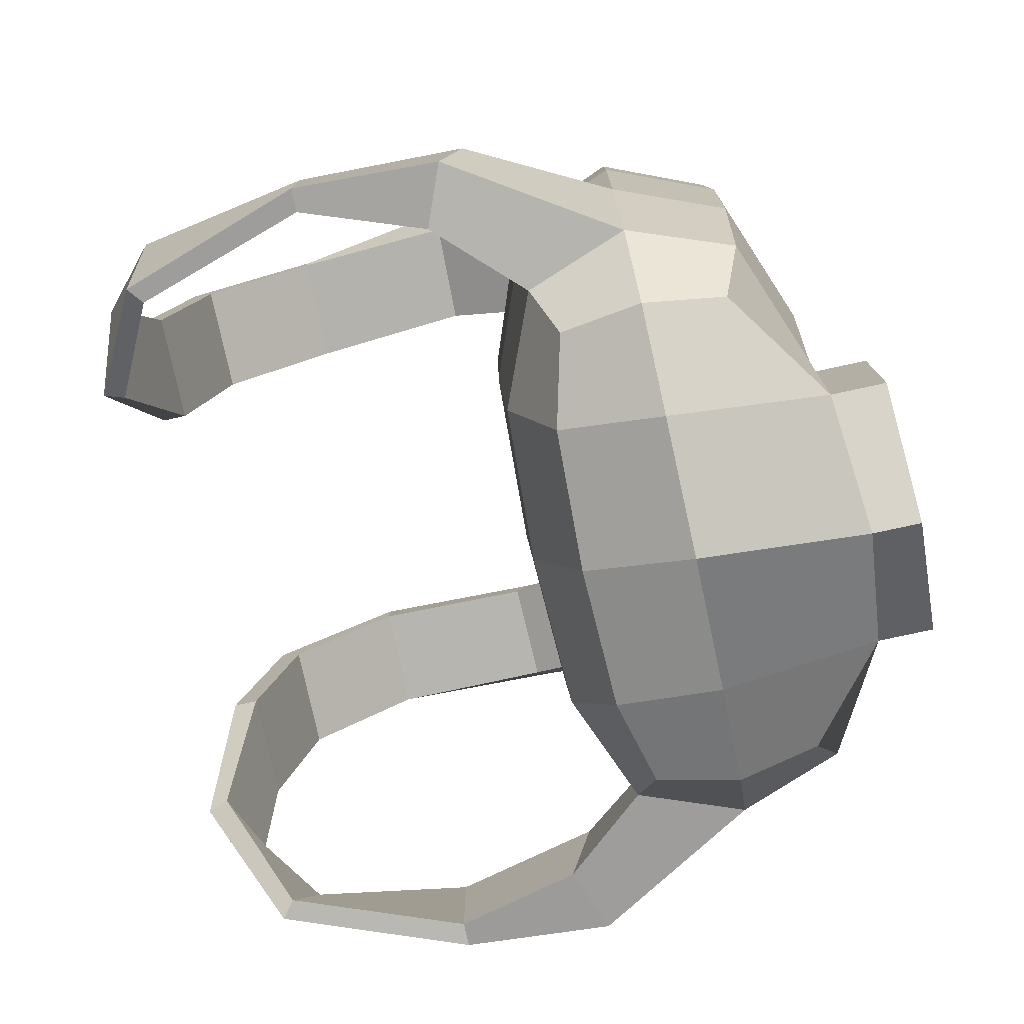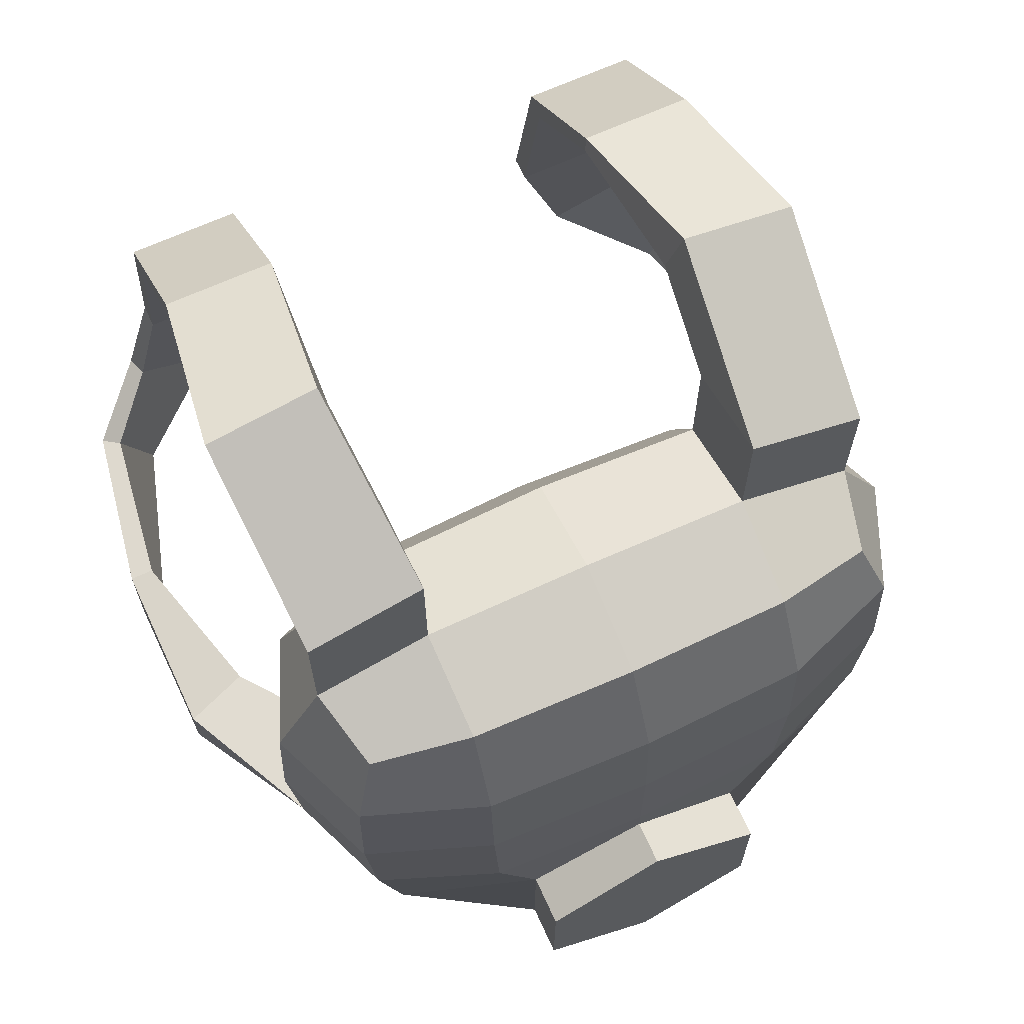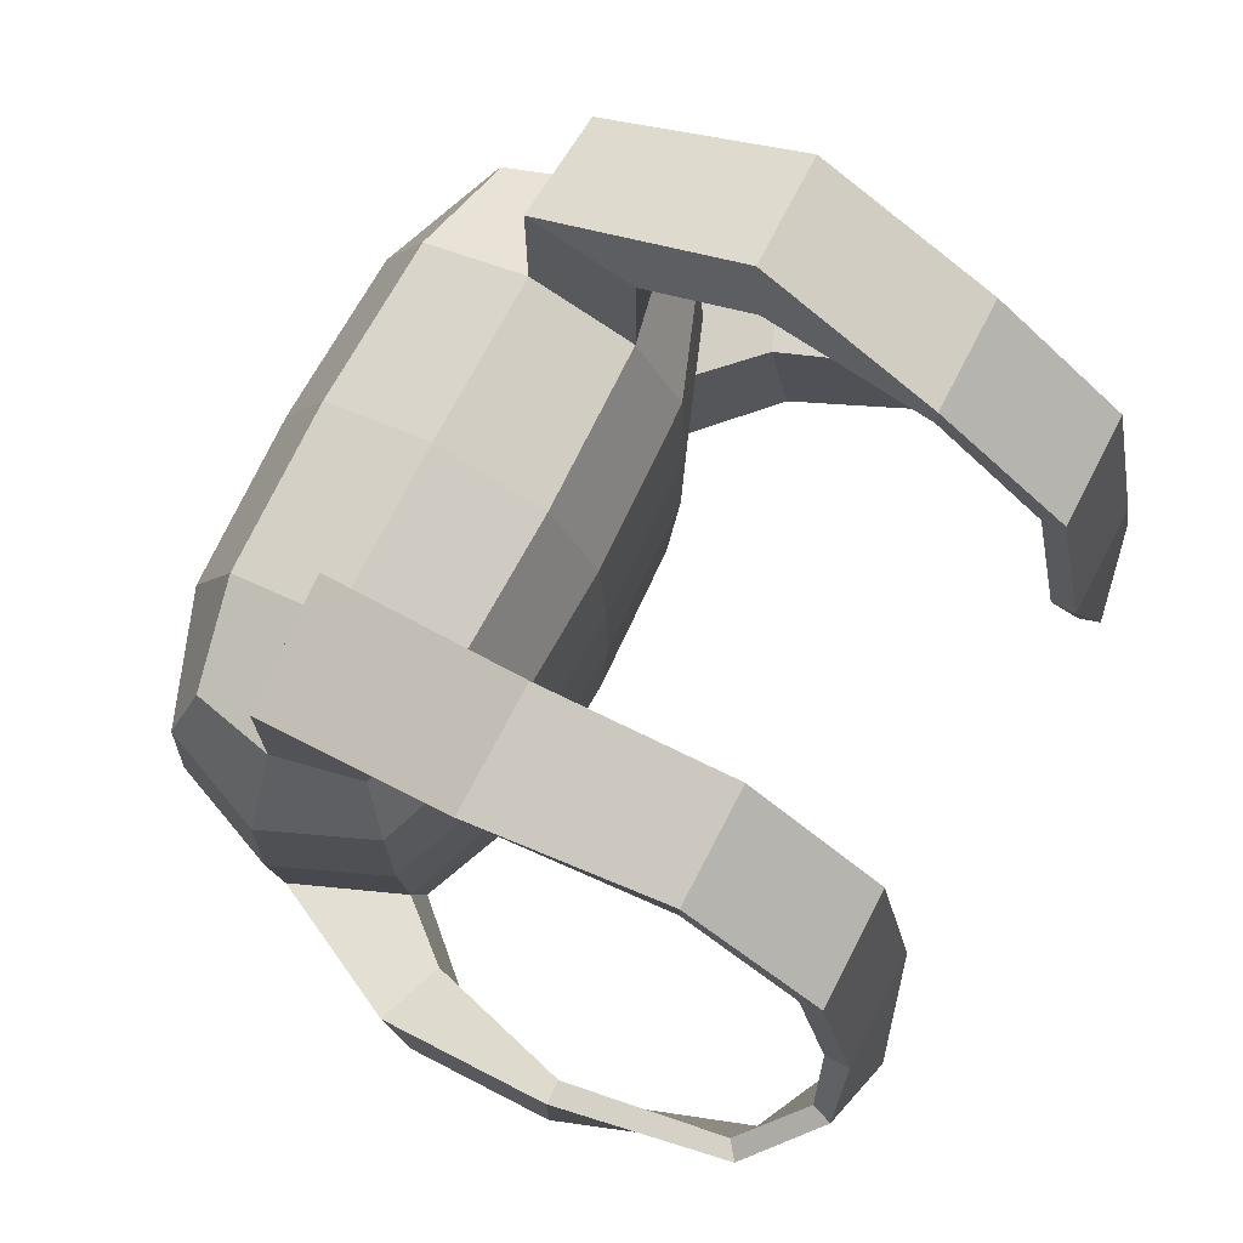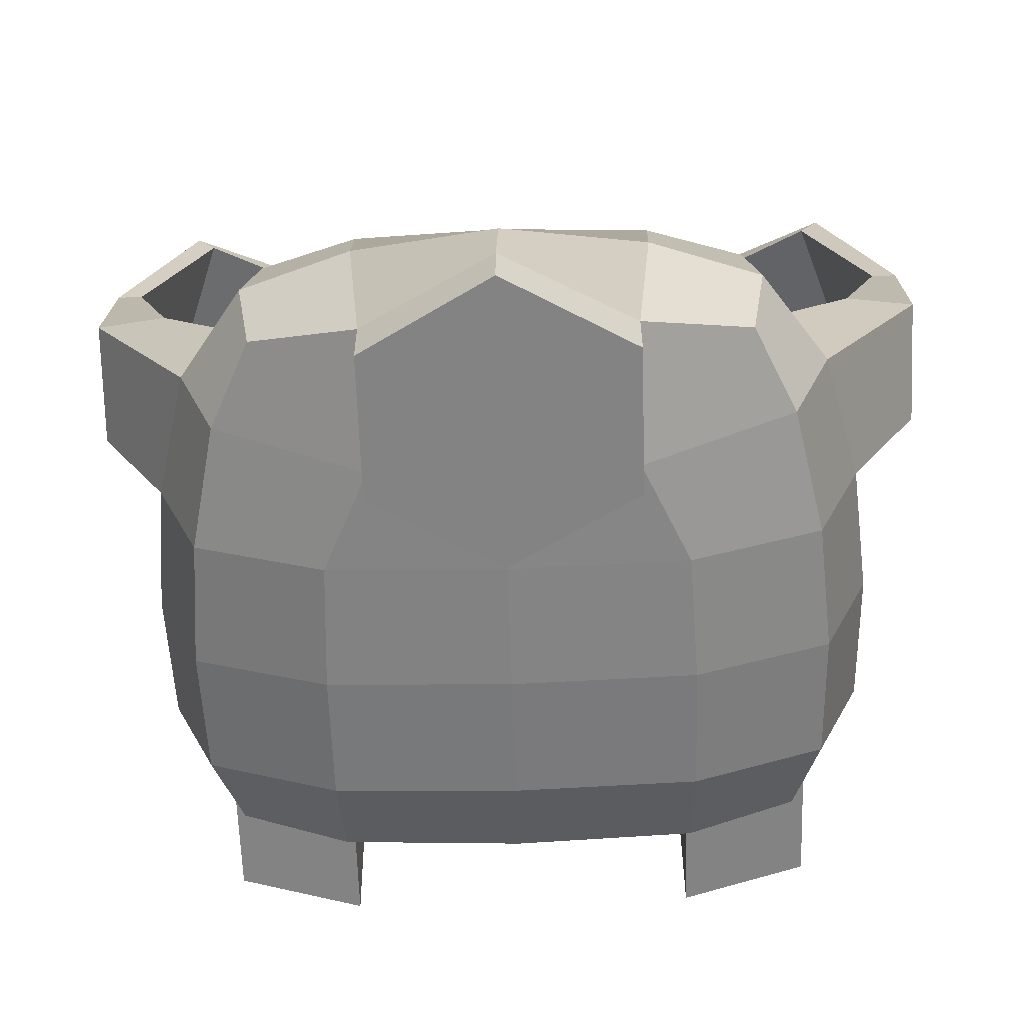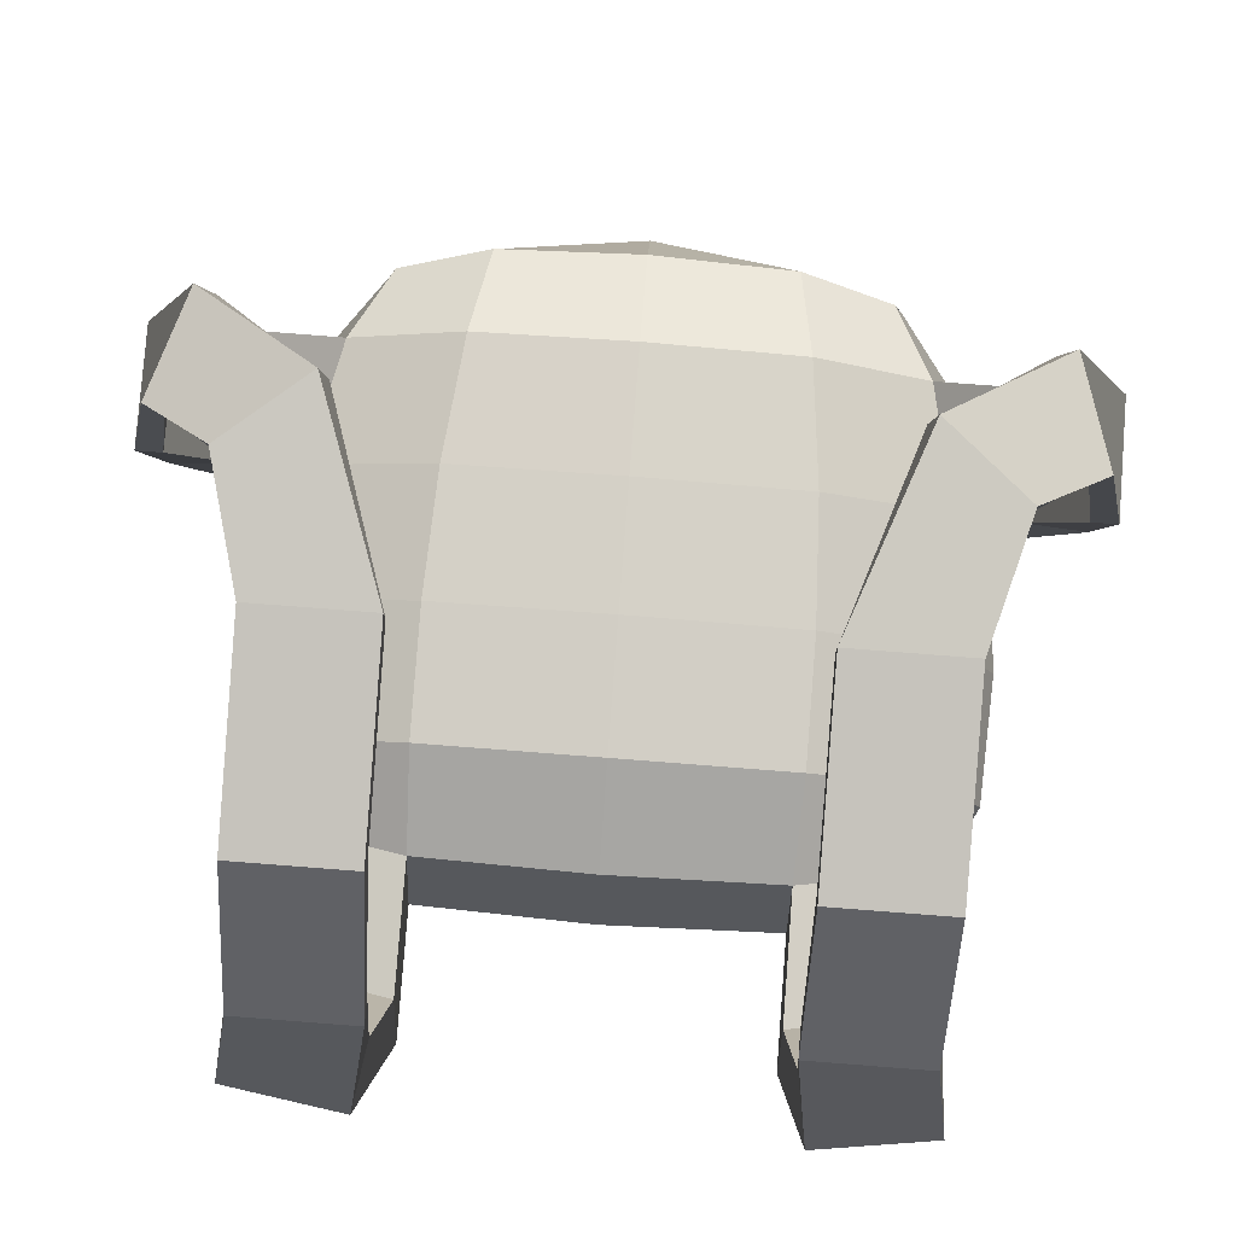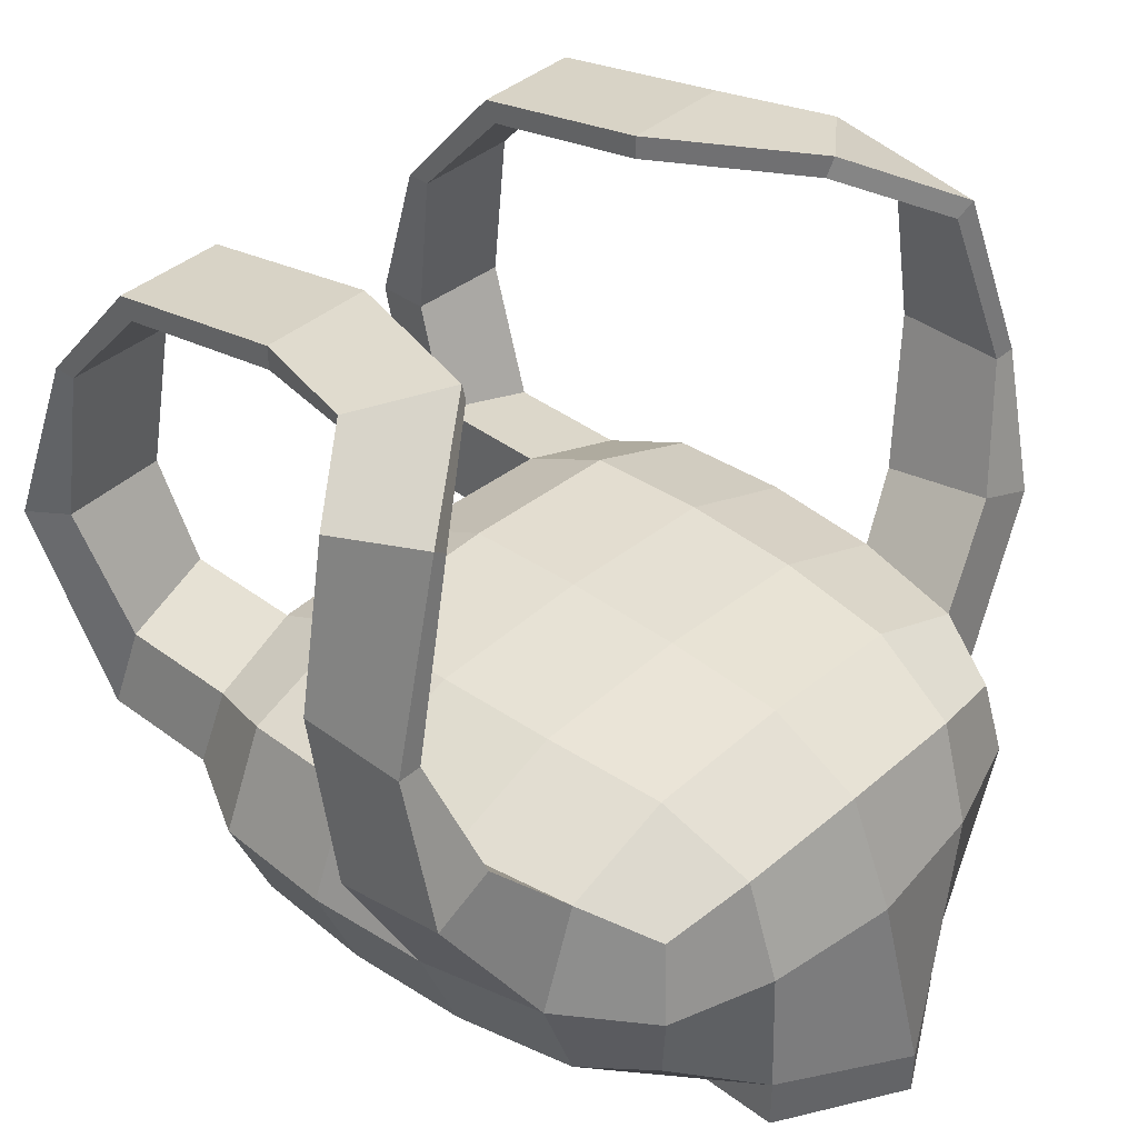
<metadata>
{"format":"obj","ext":"obj","renderer":"f3d","projection":"perspective","resolution":1024,"background":"white","views":[{"elev":-78.1,"azim":102.3,"up":"+Y"},{"elev":67.2,"azim":155.5,"up":"+Y"},{"elev":73.4,"azim":-62.6,"up":"+Y"},{"elev":-61.0,"azim":1.8,"up":"+Z"},{"elev":79.6,"azim":-175.6,"up":"+Z"},{"elev":39.4,"azim":-47.0,"up":"+Z"}]}
</metadata>
<code>
o Cube.018
v 0 1.579 -1
v 0 1.778 -0.4191
v 0 2.246 -0.3029
v 0 2.246 -1
v -0.6222 2.244 -0.4191
v -0.6222 2.244 -0.8838
v -0.4891 1.825 -0.4772
v -0.5813 3.205 -0.4772
v -0.4891 1.825 -0.8257
v 0 2.511 -1
v 0 2.511 -0.3029
v 0 1.98 -0.3174
v -0 2.185 -1
v -0.6429 2.509 -0.8838
v -0.5679 1.985 -0.8739
v -0.5178 1.793 -0.6514
v -0.6238 3.238 -0.6514
v -0.5679 1.985 -0.429
v -0.2991 1.786 -0.429
v -0.6429 2.509 -0.4191
v -0.2626 1.73 -0.9855
v -0.363 3.246 -0.429
v -0.3578 2.245 -0.3174
v -0.7156 2.244 -0.6514
v -0.3578 2.245 -0.9855
v -0.7394 2.509 -0.6514
v -0.6503 1.982 -0.6514
v -0.2931 1.717 -0.6514
v -0.3697 2.51 -0.3174
v -0.3672 3.317 -0.6514
v -0.2626 2.033 -0.9855
v -0.3294 1.981 -0.3314
v -0.3697 2.51 -0.9855
v -0.6025 3.328 0.1488
v -0.6025 3.277 0.1488
v -0.3651 3.277 0.1488
v -0.3651 3.328 0.1488
v -0.6025 2.687 0.5081
v -0.6025 2.687 0.4565
v -0.3651 2.687 0.4565
v -0.3651 2.687 0.5081
v -0.8755 2.341 0.0214
v -0.8239 2.341 0.0214
v -0.8239 2.104 0.0214
v -0.8755 2.104 0.0214
v -0.6163 3.326 -0.2064
v -0.3841 3.33 -0.2009
v -0.4069 3.468 -0.2258
v -0.6547 3.431 -0.2319
v -0.6025 3.069 0.3808
v -0.3651 3.069 0.3808
v -0.3651 3.095 0.4253
v -0.6025 3.095 0.4253
v -0.6555 2.441 0.4771
v -0.7721 2.351 0.3638
v -0.4865 2.311 0.5165
v -0.7009 2.149 0.3956
v -0.5019 2.304 0.5605
v -0.7376 2.14 0.4239
v -0.8088 2.343 0.3922
v -0.6709 2.434 0.5212
v -0.7348 2.033 -0.2486
v -0.869 2.028 -0.3017
v -0.8705 2.277 -0.3481
v -0.7292 2.28 -0.2949
v 0.6222 2.244 -0.4191
v 0.6222 2.244 -0.8838
v 0.4891 1.825 -0.4772
v 0.5813 3.205 -0.4772
v 0.4891 1.825 -0.8257
v 0.6429 2.509 -0.8838
v 0.5679 1.985 -0.8739
v 0.5178 1.793 -0.6514
v 0.6238 3.238 -0.6514
v 0.5679 1.985 -0.429
v 0.2991 1.786 -0.429
v 0.6429 2.509 -0.4191
v 0.2626 1.73 -0.9855
v 0.363 3.246 -0.429
v 0.3578 2.245 -0.3174
v 0.7156 2.244 -0.6514
v 0.3578 2.245 -0.9855
v 0.7394 2.509 -0.6514
v 0.6503 1.982 -0.6514
v 0.2931 1.717 -0.6514
v 0.3697 2.51 -0.3174
v 0.3672 3.317 -0.6514
v 0.2626 2.033 -0.9855
v 0.3294 1.981 -0.3314
v 0.3697 2.51 -0.9855
v 0.6025 3.328 0.1488
v 0.6025 3.277 0.1488
v 0.3651 3.277 0.1488
v 0.3651 3.328 0.1488
v 0.6025 2.687 0.5081
v 0.6025 2.687 0.4565
v 0.3651 2.687 0.4565
v 0.3651 2.687 0.5081
v 0.8755 2.341 0.0214
v 0.8239 2.341 0.0214
v 0.8239 2.104 0.0214
v 0.8755 2.104 0.0214
v 0.6163 3.326 -0.2064
v 0.3841 3.33 -0.2009
v 0.4069 3.468 -0.2258
v 0.6547 3.431 -0.2319
v 0.6025 3.069 0.3808
v 0.3651 3.069 0.3808
v 0.3651 3.095 0.4253
v 0.6025 3.095 0.4253
v 0.6555 2.441 0.4771
v 0.7721 2.351 0.3638
v 0.4865 2.311 0.5165
v 0.7009 2.149 0.3956
v 0.5019 2.304 0.5605
v 0.7376 2.14 0.4239
v 0.8088 2.343 0.3922
v 0.6709 2.434 0.5212
v 0.7348 2.033 -0.2486
v 0.869 2.028 -0.3017
v 0.8705 2.277 -0.3481
v 0.7292 2.28 -0.2949
v 0 1.678 -0.6514
v -0 2.185 -1.1
v 0 1.579 -1.1
v -0.2626 1.73 -1.1
v -0.2626 2.033 -1.1
v 0.2626 1.73 -1.1
v 0.2626 2.033 -1.1
v 0 2.986 -0.8838
v 0 2.986 -0.4191
v -0.5813 2.936 -0.4772
v -0.5813 2.936 -0.8257
v 0 2.779 -0.9855
v 0 2.779 -0.3174
v 0 3.06 -0.6514
v -0.6348 2.772 -0.429
v -0.363 2.977 -0.8739
v -0.6238 2.969 -0.6514
v -0.6348 2.772 -0.8739
v -0.363 2.977 -0.429
v -0.3693 2.777 -0.9715
v -0.7278 2.775 -0.6514
v -0.3672 3.048 -0.6514
v -0.3693 2.777 -0.3314
v 0.5813 2.936 -0.4772
v 0.5813 2.936 -0.8257
v 0.6348 2.772 -0.429
v 0.363 2.977 -0.8739
v 0.6238 2.969 -0.6514
v 0.6348 2.772 -0.8739
v 0.363 2.977 -0.429
v 0.3693 2.777 -0.9715
v 0.7278 2.775 -0.6514
v 0.3672 3.048 -0.6514
v 0.3693 2.777 -0.3314
v -0.5813 2.936 -0.4772
v -0.6238 2.969 -0.6514
v -0.363 2.977 -0.429
v -0.3672 3.048 -0.6514
v 0.5813 2.936 -0.4772
v 0.6238 2.969 -0.6514
v 0.363 2.977 -0.429
v 0.3672 3.048 -0.6514
f 21 31 127 126
f 34 37 48 49
f 37 36 47 48
f 36 35 46 47
f 35 34 49 46
f 47 46 8 22
f 48 47 22 30
f 49 48 30 17
f 46 49 17 8
f 38 41 52 53
f 41 40 51 52
f 40 39 50 51
f 39 38 53 50
f 51 50 35 36
f 52 51 36 37
f 53 52 37 34
f 50 53 34 35
f 42 45 59 60
f 45 44 57 59
f 44 43 55 57
f 43 42 60 55
f 57 55 54 56
f 56 54 39 40
f 59 57 56 58
f 58 56 40 41
f 60 59 58 61
f 61 58 41 38
f 55 60 61 54
f 54 61 38 39
f 44 45 63 62
f 45 42 64 63
f 42 43 65 64
f 43 44 62 65
f 62 63 27 18
f 63 64 24 27
f 64 65 5 24
f 65 62 18 5
f 24 5 18 27
f 22 8 157 159
f 1 21 126 125
f 91 106 105 94
f 94 105 104 93
f 93 104 103 92
f 92 103 106 91
f 104 79 69 103
f 105 87 79 104
f 106 74 87 105
f 103 69 74 106
f 95 110 109 98
f 98 109 108 97
f 97 108 107 96
f 96 107 110 95
f 108 93 92 107
f 109 94 93 108
f 110 91 94 109
f 107 92 91 110
f 99 117 116 102
f 102 116 114 101
f 101 114 112 100
f 100 112 117 99
f 114 113 111 112
f 113 97 96 111
f 116 115 113 114
f 115 98 97 113
f 117 118 115 116
f 118 95 98 115
f 112 111 118 117
f 111 96 95 118
f 101 119 120 102
f 102 120 121 99
f 99 121 122 100
f 100 122 119 101
f 119 75 84 120
f 120 84 81 121
f 121 81 66 122
f 122 66 75 119
f 81 84 75 66
f 79 87 164 163
f 125 126 127 124
f 125 124 129 128
f 13 88 129 124
f 31 13 124 127
f 88 78 128 129
f 78 1 125 128
f 158 160 159 157
f 162 161 163 164
f 30 22 159 160
f 87 74 162 164
f 74 69 161 162
f 17 30 160 158
f 69 79 163 161
f 8 17 158 157
f 6 24 26 14
f 24 5 20 26
f 154 148 77 83
f 156 135 11 86
f 9 16 27 15
f 16 7 18 27
f 15 27 24 6
f 28 19 7 16
f 21 28 16 9
f 5 23 29 20
f 23 3 11 29
f 134 10 33 142
f 151 154 83 71
f 21 9 15 31
f 31 15 6 25
f 13 31 25 4
f 7 19 32 18
f 19 2 12 32
f 32 12 3 23
f 18 32 23 5
f 4 25 33 10
f 25 6 14 33
f 156 86 77 148
f 153 151 71 90
f 67 71 83 81
f 81 83 77 66
f 29 145 137 20
f 26 143 140 14
f 70 72 84 73
f 73 84 75 68
f 72 67 81 84
f 85 73 68 76
f 78 70 73 85
f 66 77 86 80
f 80 86 11 3
f 142 33 14 140
f 29 11 135 145
f 78 88 72 70
f 88 82 67 72
f 13 4 82 88
f 68 75 89 76
f 76 89 12 2
f 89 80 3 12
f 75 66 80 89
f 4 10 90 82
f 82 90 71 67
f 26 20 137 143
f 134 153 90 10
f 1 78 85 123
f 2 123 85 76
f 2 19 28 123
f 1 123 28 21
f 142 140 133 138
f 134 142 138 130
f 143 137 132 139
f 140 143 139 133
f 133 139 144 138
f 144 141 131 136
f 138 144 136 130
f 145 135 131 141
f 137 145 141 132
f 153 149 147 151
f 134 130 149 153
f 154 150 146 148
f 151 147 150 154
f 147 149 155 150
f 155 136 131 152
f 149 130 136 155
f 156 152 131 135
f 148 146 152 156

</code>
